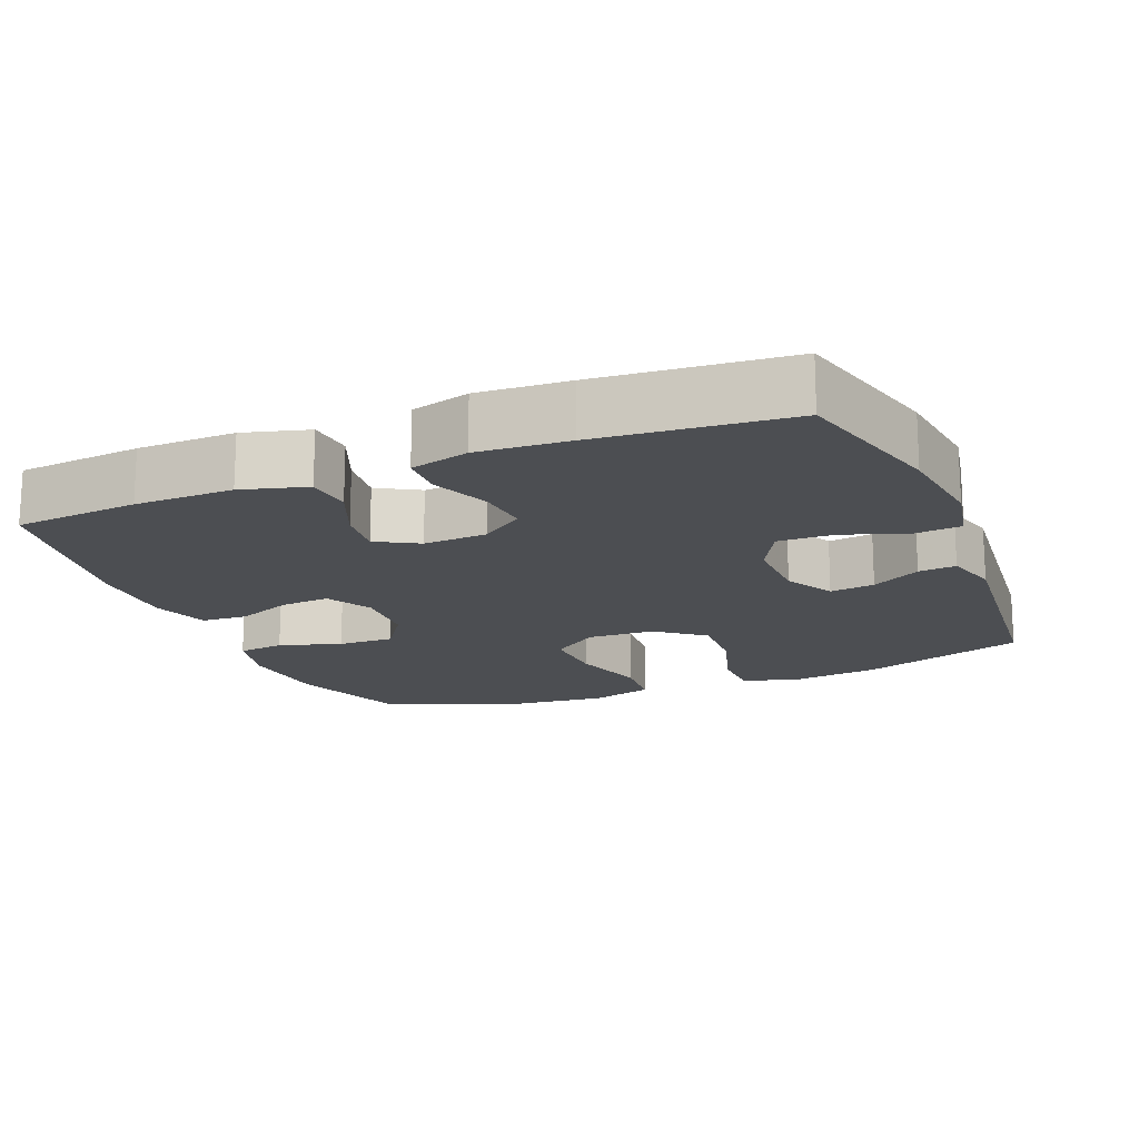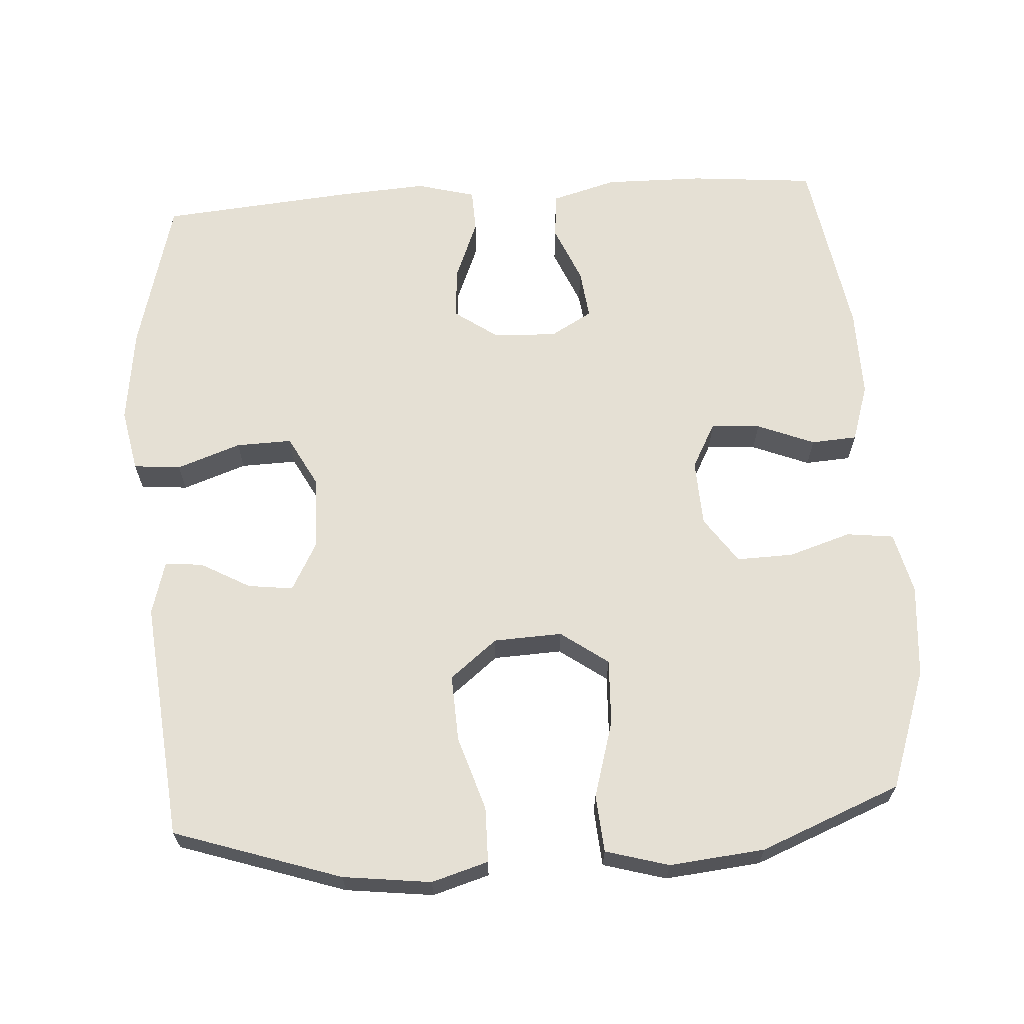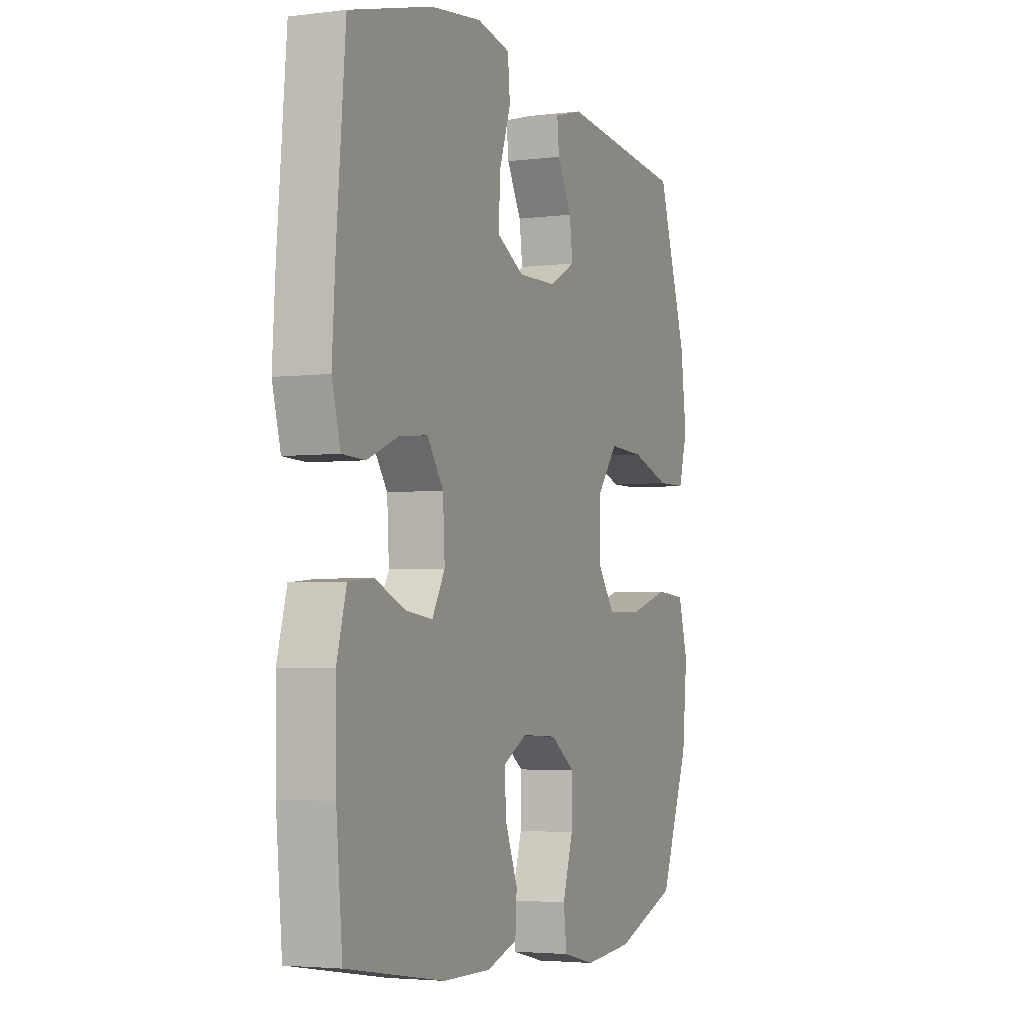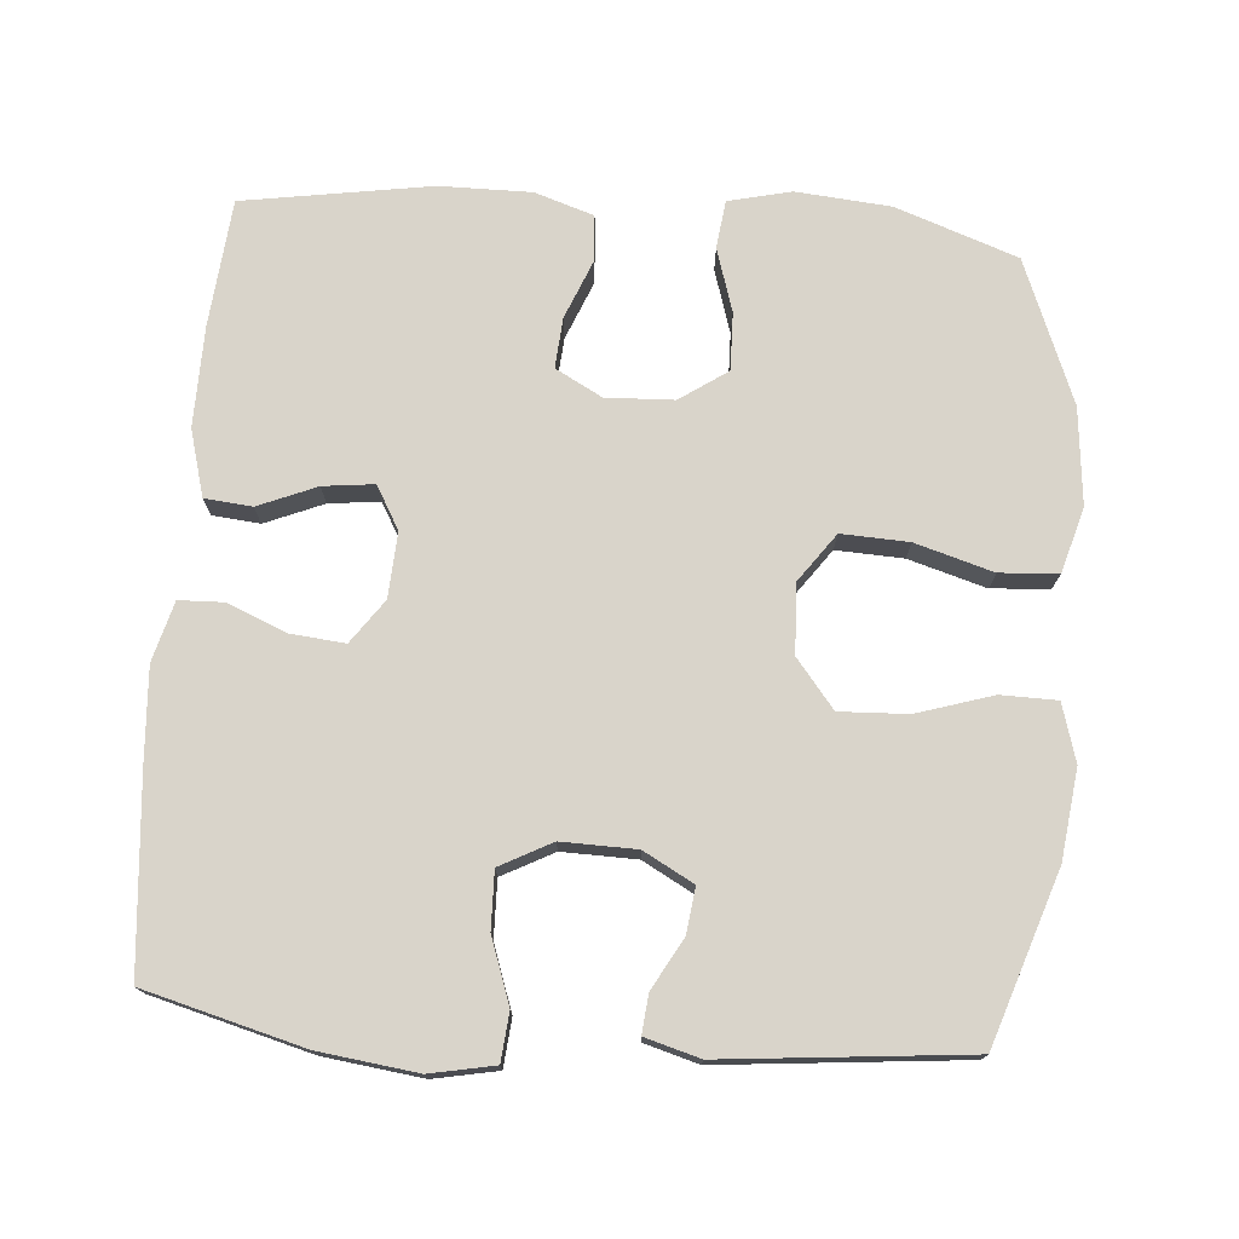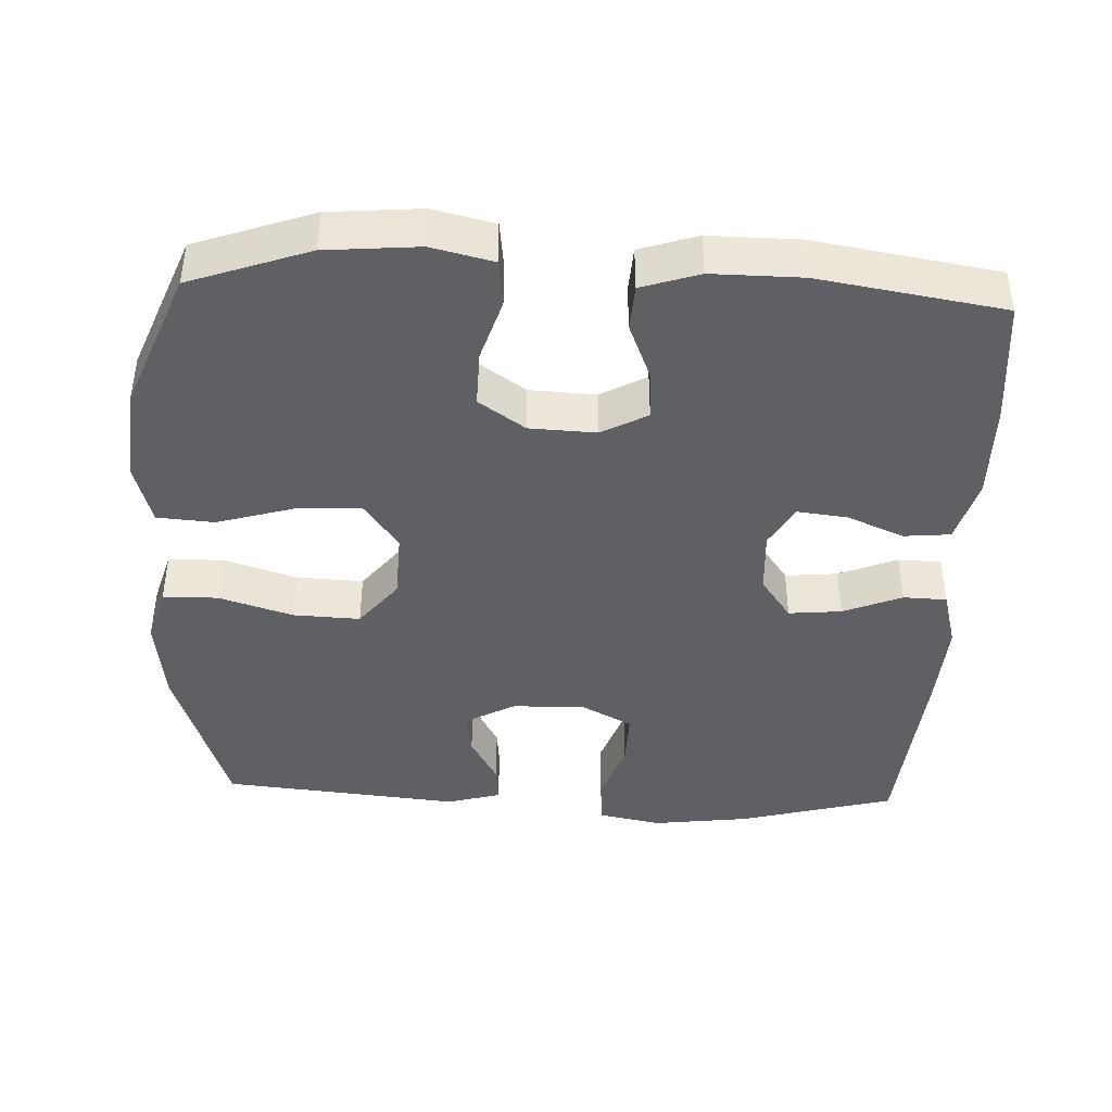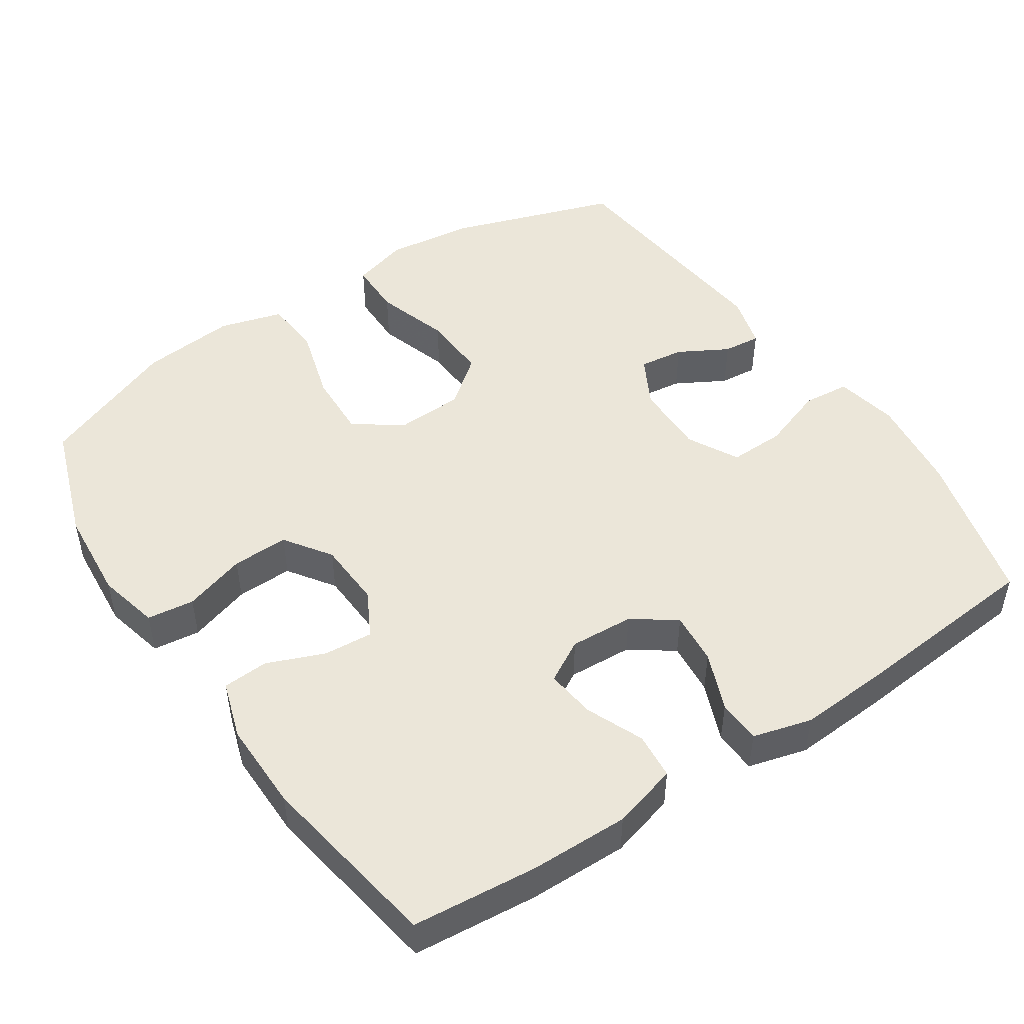
<metadata>
{"format":"obj","ext":"obj","renderer":"f3d","projection":"perspective","resolution":1024,"background":"white","views":[{"elev":-16.8,"azim":-67.8,"up":"+Y"},{"elev":65.2,"azim":86.2,"up":"+Y"},{"elev":-3.7,"azim":-67.1,"up":"+Z"},{"elev":74.8,"azim":4.5,"up":"+Y"},{"elev":-42.1,"azim":177.5,"up":"+Y"},{"elev":48.3,"azim":-123.8,"up":"+Y"}]}
</metadata>
<code>
v -0.5 0.07 -0.5
v -0.516 0.07 -0.328
v -0.518 0.07 -0.192
v -0.493 0.07 -0.102
v -0.429 0.07 -0.096
v -0.35 0.07 -0.129
v -0.281 0.07 -0.137
v -0.248 0.07 -0.079
v -0.253 0.07 0.009
v -0.295 0.07 0.068
v -0.368 0.07 0.061
v -0.449 0.07 0.028
v -0.509 0.07 0.03
v -0.531 0.07 0.111
v -0.523 0.07 0.236
v -0.5 0.07 0.5
v -0.285 0.07 0.557
v -0.152 0.07 0.574
v -0.065 0.07 0.557
v -0.059 0.07 0.492
v -0.09 0.07 0.404
v -0.092 0.07 0.327
v -0.022 0.07 0.29
v 0.079 0.07 0.292
v 0.147 0.07 0.329
v 0.139 0.07 0.391
v 0.101 0.07 0.459
v 0.096 0.07 0.511
v 0.17 0.07 0.532
v 0.5 0.07 0.5
v 0.577 0.07 0.27
v 0.592 0.07 0.149
v 0.569 0.07 0.071
v 0.493 0.07 0.07
v 0.391 0.07 0.102
v 0.299 0.07 0.106
v 0.247 0.07 0.041
v 0.243 0.07 -0.053
v 0.29 0.07 -0.118
v 0.381 0.07 -0.114
v 0.486 0.07 -0.083
v 0.565 0.07 -0.089
v 0.59 0.07 -0.176
v 0.577 0.07 -0.307
v 0.5 0.07 -0.5
v 0.336 0.07 -0.558
v 0.208 0.07 -0.569
v 0.123 0.07 -0.549
v 0.115 0.07 -0.484
v 0.142 0.07 -0.398
v 0.144 0.07 -0.32
v 0.08 0.07 -0.276
v -0.012 0.07 -0.272
v -0.075 0.07 -0.306
v -0.07 0.07 -0.374
v -0.038 0.07 -0.453
v -0.042 0.07 -0.516
v -0.122 0.07 -0.542
v -0.246 0.07 -0.541
v -0.5 0 -0.5
v -0.516 0 -0.328
v -0.518 0 -0.192
v -0.493 0 -0.102
v -0.429 0 -0.096
v -0.35 0 -0.129
v -0.281 0 -0.137
v -0.248 0 -0.079
v -0.253 0 0.009
v -0.295 0 0.068
v -0.368 0 0.061
v -0.449 0 0.028
v -0.509 0 0.03
v -0.531 0 0.111
v -0.523 0 0.236
v -0.5 0 0.5
v -0.285 0 0.557
v -0.152 0 0.574
v -0.065 0 0.557
v -0.059 0 0.492
v -0.09 0 0.404
v -0.092 0 0.327
v -0.022 0 0.29
v 0.079 0 0.292
v 0.147 0 0.329
v 0.139 0 0.391
v 0.101 0 0.459
v 0.096 0 0.511
v 0.17 0 0.532
v 0.5 0 0.5
v 0.577 0 0.27
v 0.592 0 0.149
v 0.569 0 0.071
v 0.493 0 0.07
v 0.391 0 0.102
v 0.299 0 0.106
v 0.247 0 0.041
v 0.243 0 -0.053
v 0.29 0 -0.118
v 0.381 0 -0.114
v 0.486 0 -0.083
v 0.565 0 -0.089
v 0.59 0 -0.176
v 0.577 0 -0.307
v 0.5 0 -0.5
v 0.336 0 -0.558
v 0.208 0 -0.569
v 0.123 0 -0.549
v 0.115 0 -0.484
v 0.142 0 -0.398
v 0.144 0 -0.32
v 0.08 0 -0.276
v -0.012 0 -0.272
v -0.075 0 -0.306
v -0.07 0 -0.374
v -0.038 0 -0.453
v -0.042 0 -0.516
v -0.122 0 -0.542
v -0.246 0 -0.541
f 55 56 57 58
f 54 55 58 59
f 47 48 49 50
f 47 50 51
f 46 47 51
f 45 46 51
f 44 45 51 52
f 40 41 42 43
f 39 40 43 44
f 32 33 34 35
f 32 35 36
f 31 32 36
f 30 31 36
f 29 30 36 37
f 26 27 28 29
f 25 26 29 37
f 18 19 20 21
f 18 21 22
f 17 18 22
f 16 17 22
f 15 16 22 23
f 11 12 13 14
f 10 11 14 15
f 3 4 5 6
f 3 6 7
f 2 3 7
f 54 59 1 2
f 53 54 2 7
f 52 53 7 8
f 39 44 52 8
f 38 39 8 9
f 24 25 37 38
f 24 38 9 10
f 10 15 23 24
f 117 116 115 114
f 118 117 114 113
f 109 108 107 106
f 110 109 106
f 110 106 105
f 110 105 104
f 111 110 104 103
f 102 101 100 99
f 103 102 99 98
f 94 93 92 91
f 95 94 91
f 95 91 90
f 95 90 89
f 96 95 89 88
f 88 87 86 85
f 96 88 85 84
f 80 79 78 77
f 81 80 77
f 81 77 76
f 81 76 75
f 82 81 75 74
f 73 72 71 70
f 74 73 70 69
f 65 64 63 62
f 66 65 62
f 66 62 61
f 61 60 118 113
f 66 61 113 112
f 67 66 112 111
f 67 111 103 98
f 68 67 98 97
f 97 96 84 83
f 69 68 97 83
f 83 82 74 69
f 1 60 61 2
f 2 61 62 3
f 3 62 63 4
f 4 63 64 5
f 5 64 65 6
f 6 65 66 7
f 7 66 67 8
f 8 67 68 9
f 9 68 69 10
f 10 69 70 11
f 11 70 71 12
f 12 71 72 13
f 13 72 73 14
f 14 73 74 15
f 15 74 75 16
f 16 75 76 17
f 17 76 77 18
f 18 77 78 19
f 19 78 79 20
f 20 79 80 21
f 21 80 81 22
f 22 81 82 23
f 23 82 83 24
f 24 83 84 25
f 25 84 85 26
f 26 85 86 27
f 27 86 87 28
f 28 87 88 29
f 29 88 89 30
f 30 89 90 31
f 31 90 91 32
f 32 91 92 33
f 33 92 93 34
f 34 93 94 35
f 35 94 95 36
f 36 95 96 37
f 37 96 97 38
f 38 97 98 39
f 39 98 99 40
f 40 99 100 41
f 41 100 101 42
f 42 101 102 43
f 43 102 103 44
f 44 103 104 45
f 45 104 105 46
f 46 105 106 47
f 47 106 107 48
f 48 107 108 49
f 49 108 109 50
f 50 109 110 51
f 51 110 111 52
f 52 111 112 53
f 53 112 113 54
f 54 113 114 55
f 55 114 115 56
f 56 115 116 57
f 57 116 117 58
f 58 117 118 59
f 59 118 60 1

</code>
